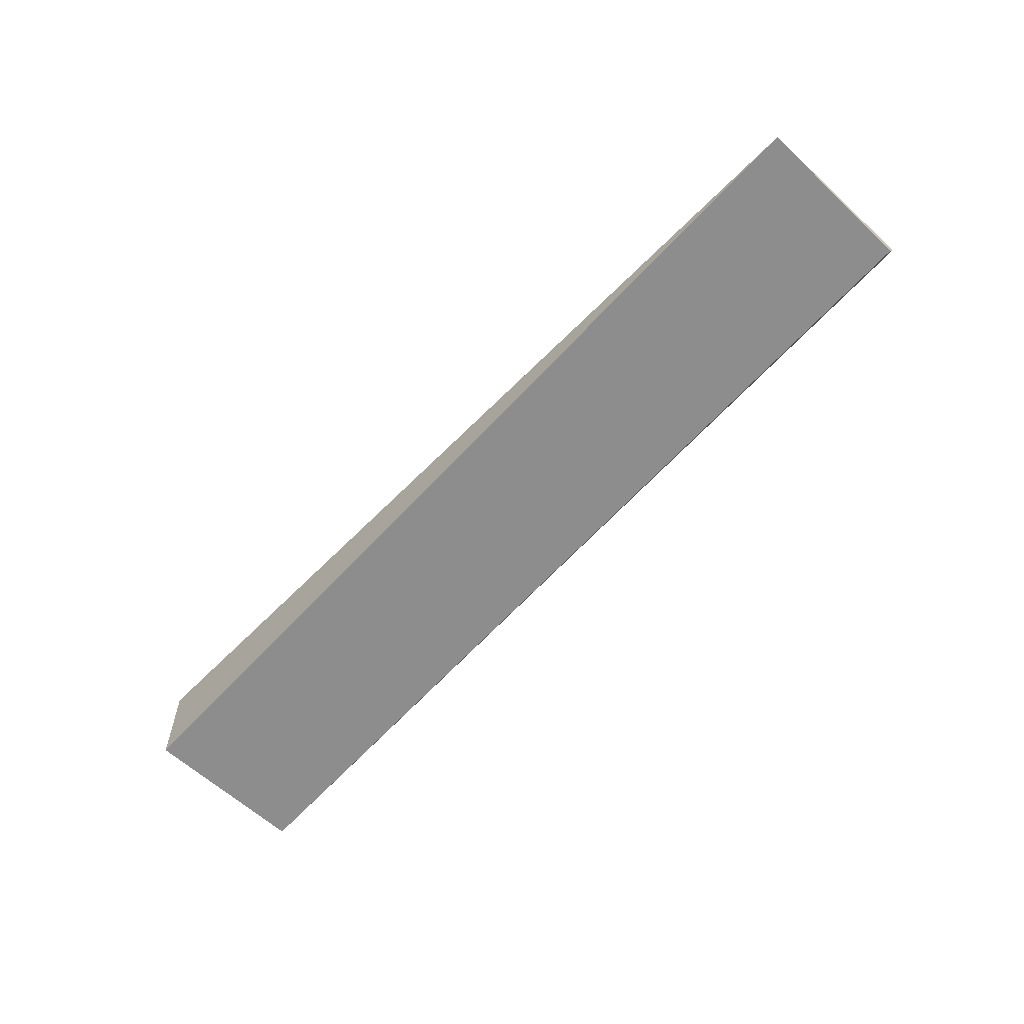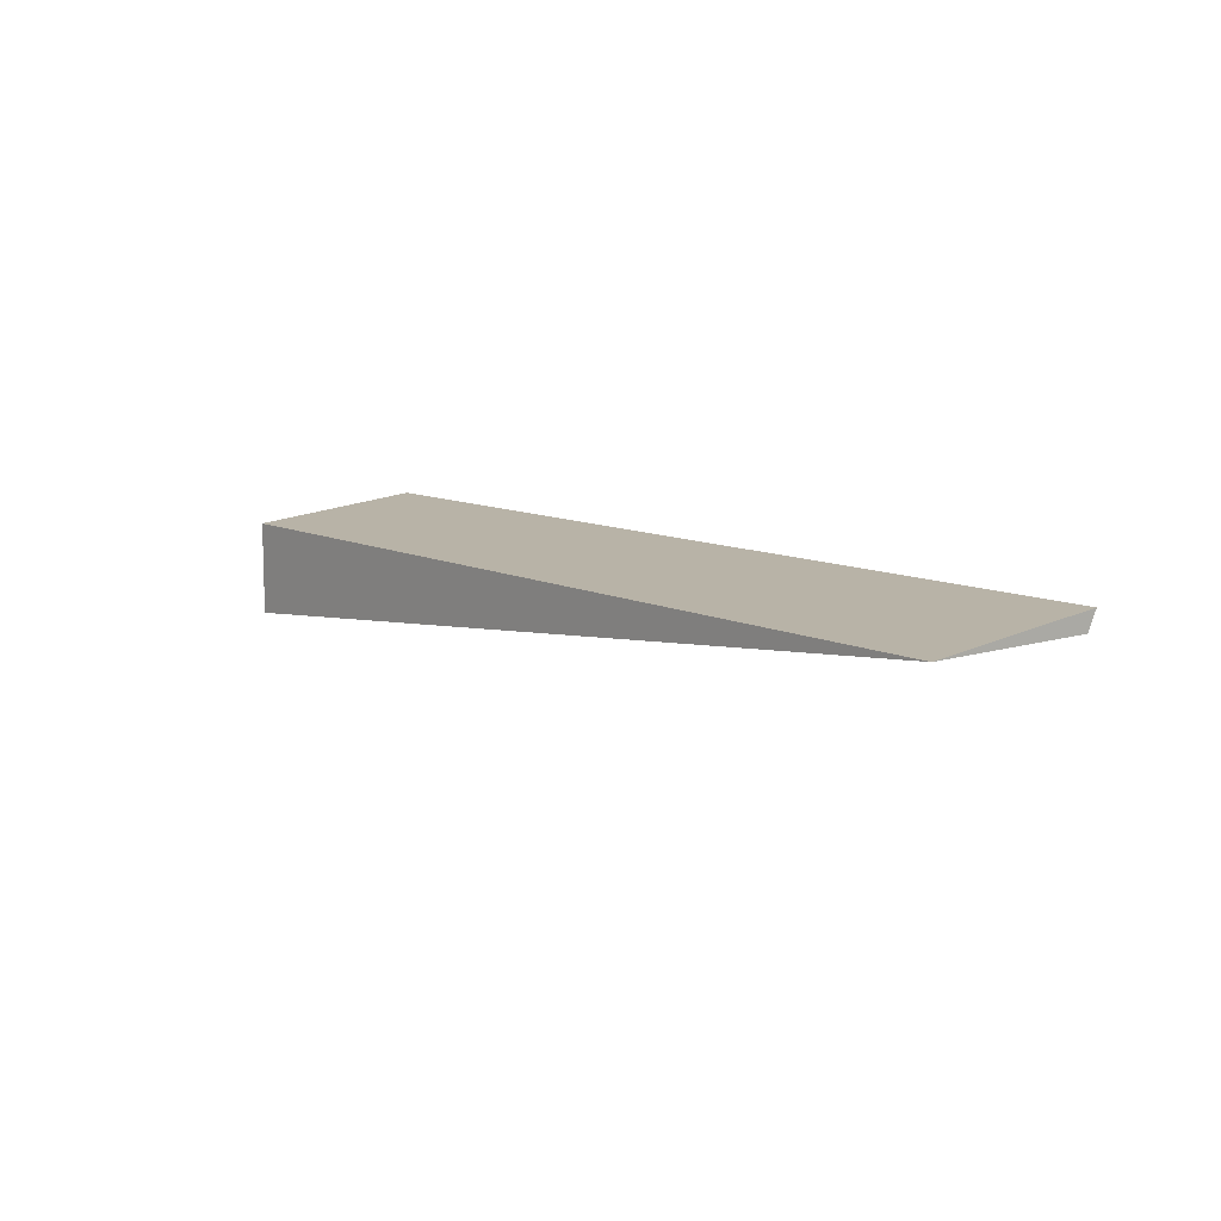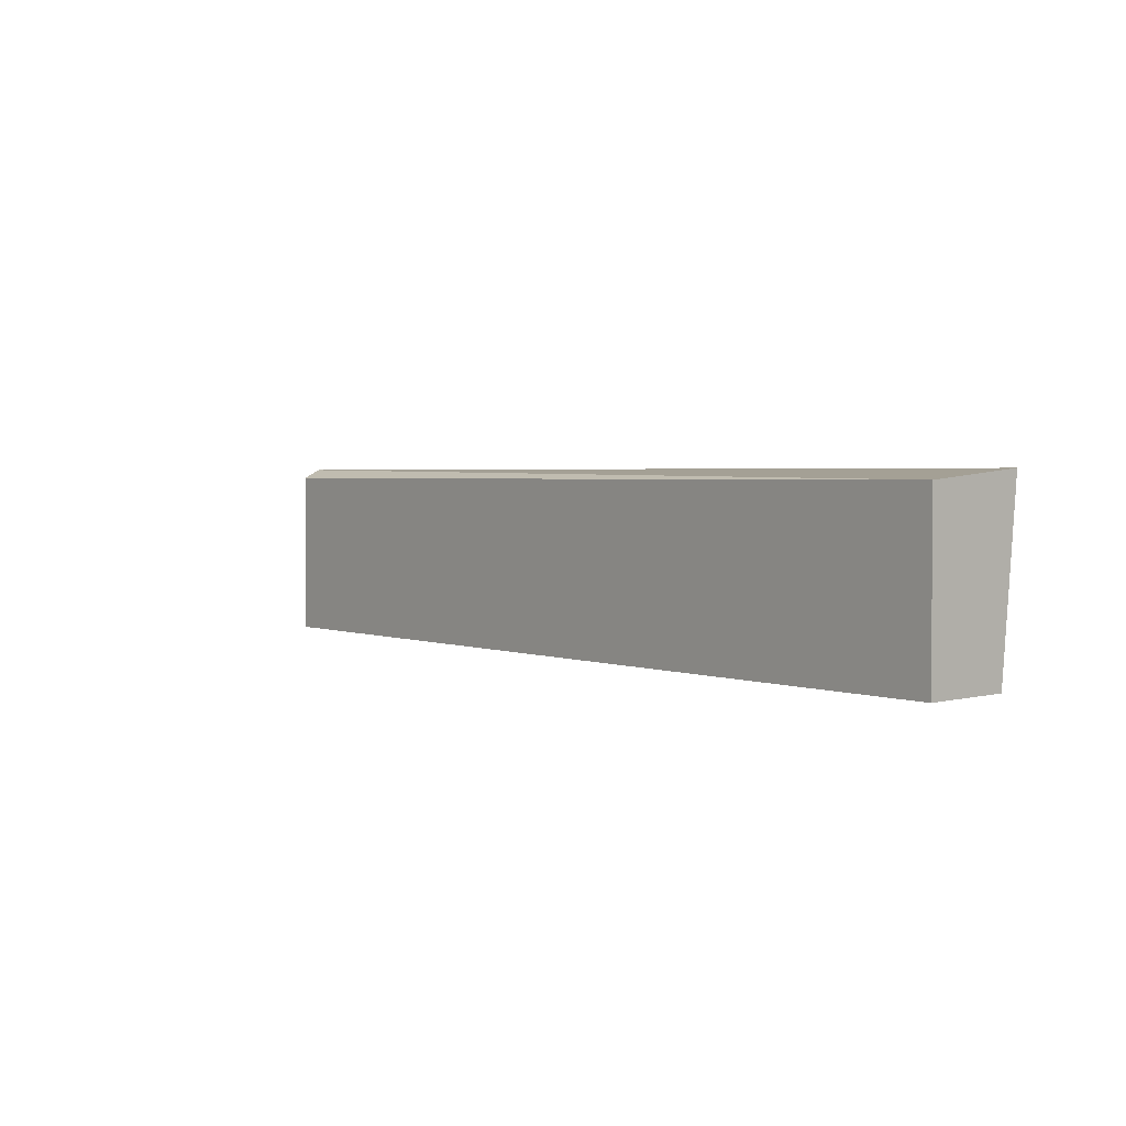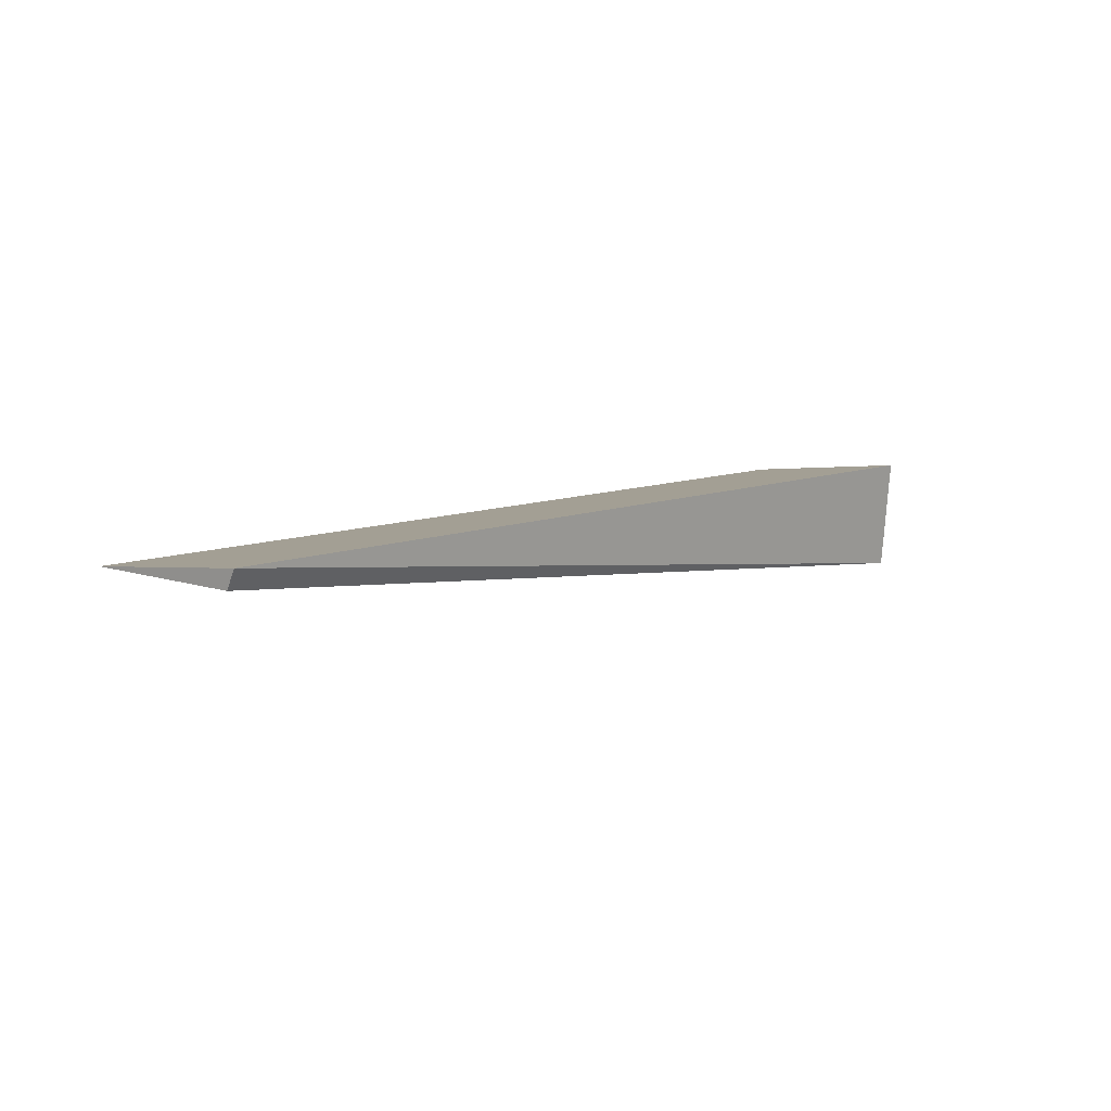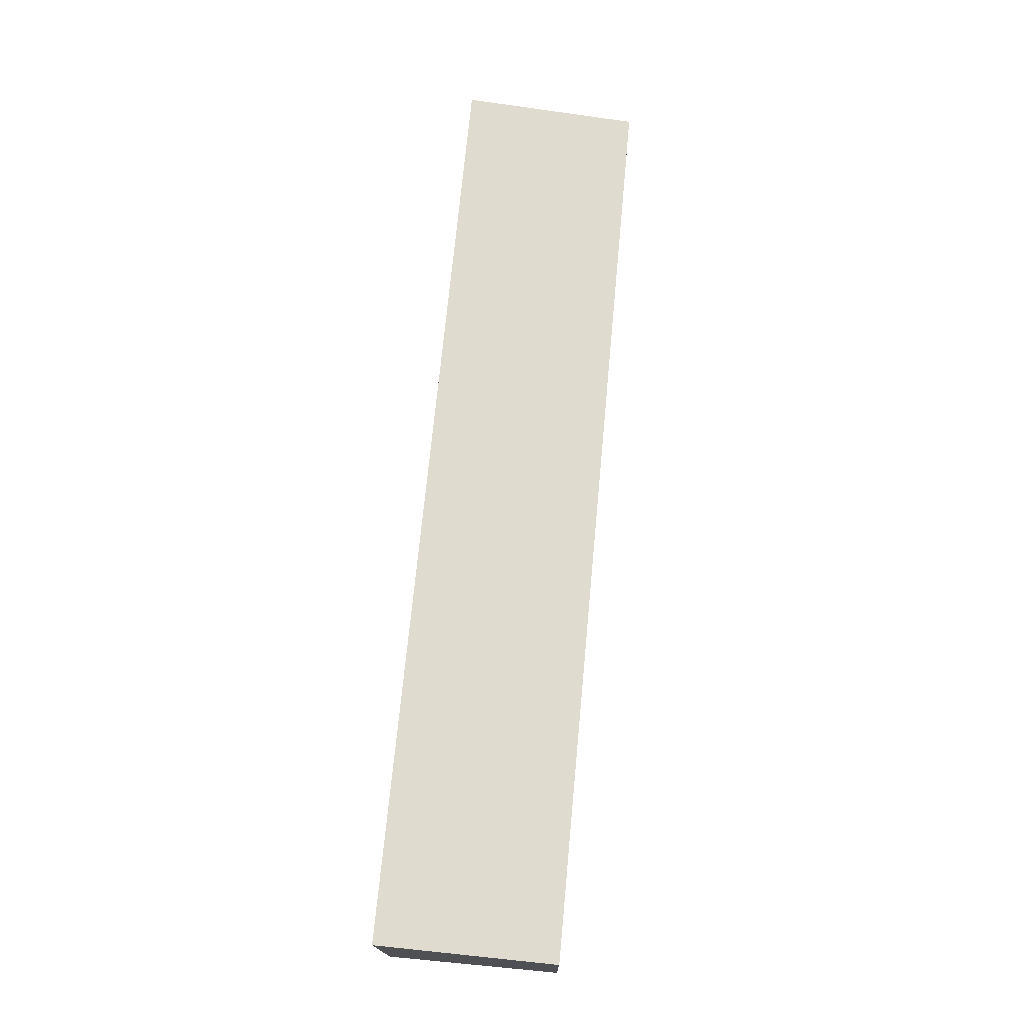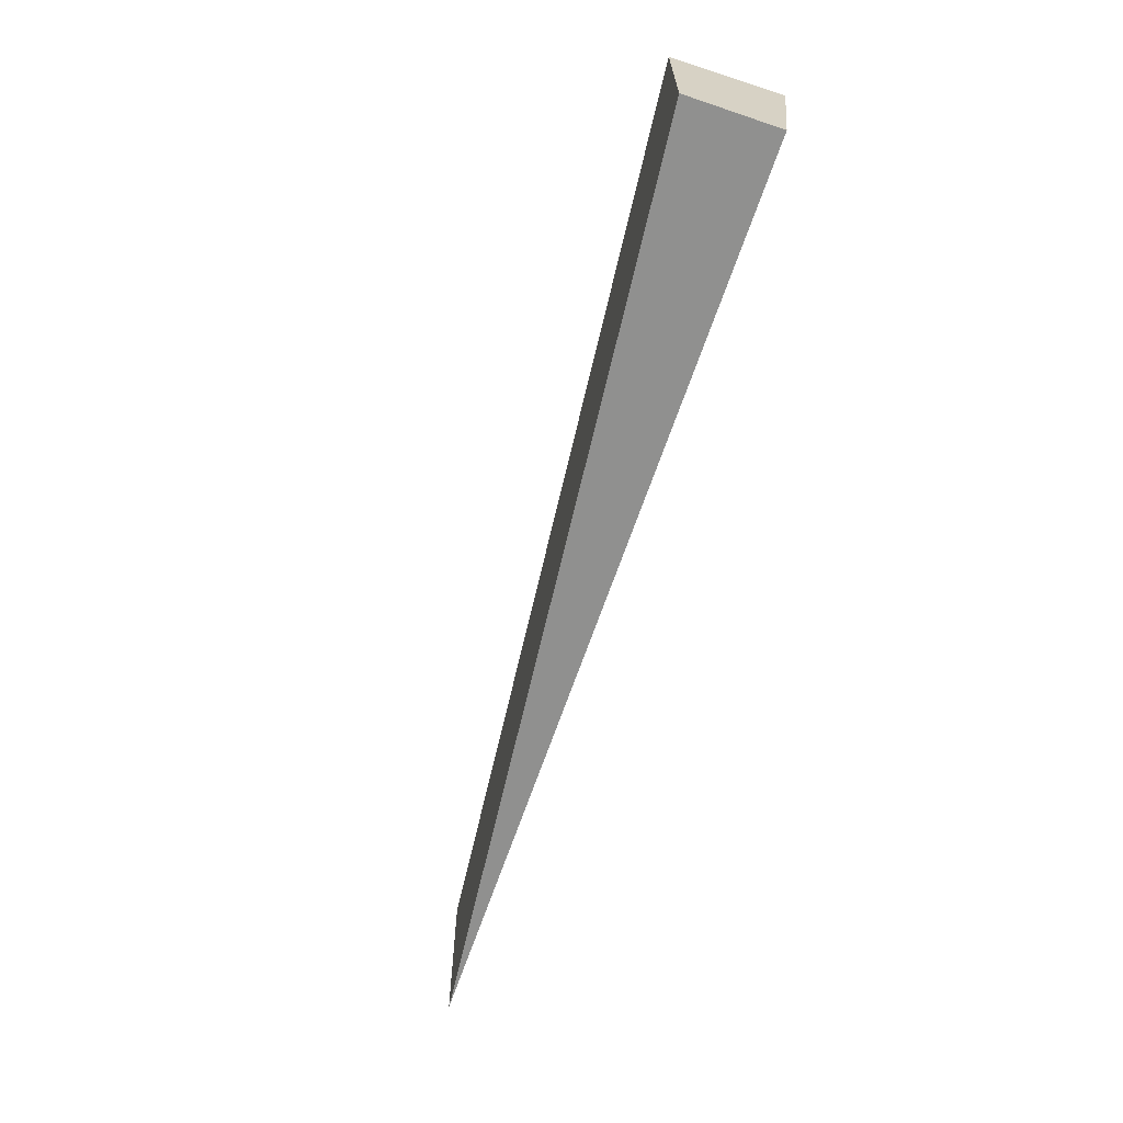
<metadata>
{"format":"obj","ext":"obj","renderer":"f3d","projection":"perspective","resolution":1024,"background":"white","views":[{"elev":-60.2,"azim":46.2,"up":"+Z"},{"elev":10.0,"azim":51.2,"up":"+Z"},{"elev":2.6,"azim":-133.5,"up":"+Y"},{"elev":9.3,"azim":132.1,"up":"+Z"},{"elev":70.7,"azim":-84.6,"up":"+Z"},{"elev":-65.6,"azim":-108.7,"up":"+Y"}]}
</metadata>
<code>
v -0.02 0.05 0.01295
v -0.02 0.04568 0.0125
v -0.02 0.04977 0.0125
v -0.0425 0.04977 0.01023
v -0.0425 0.04568 0.0125
v -0.0425 0.05 0.01295
v -0.0425 0.04568 0.01023
f 1 2 3
f 1 3 4
f 5 2 1
f 6 5 1
f 6 1 4
f 6 4 5
f 7 5 4
f 7 2 5
f 7 3 2
f 7 4 3

</code>
